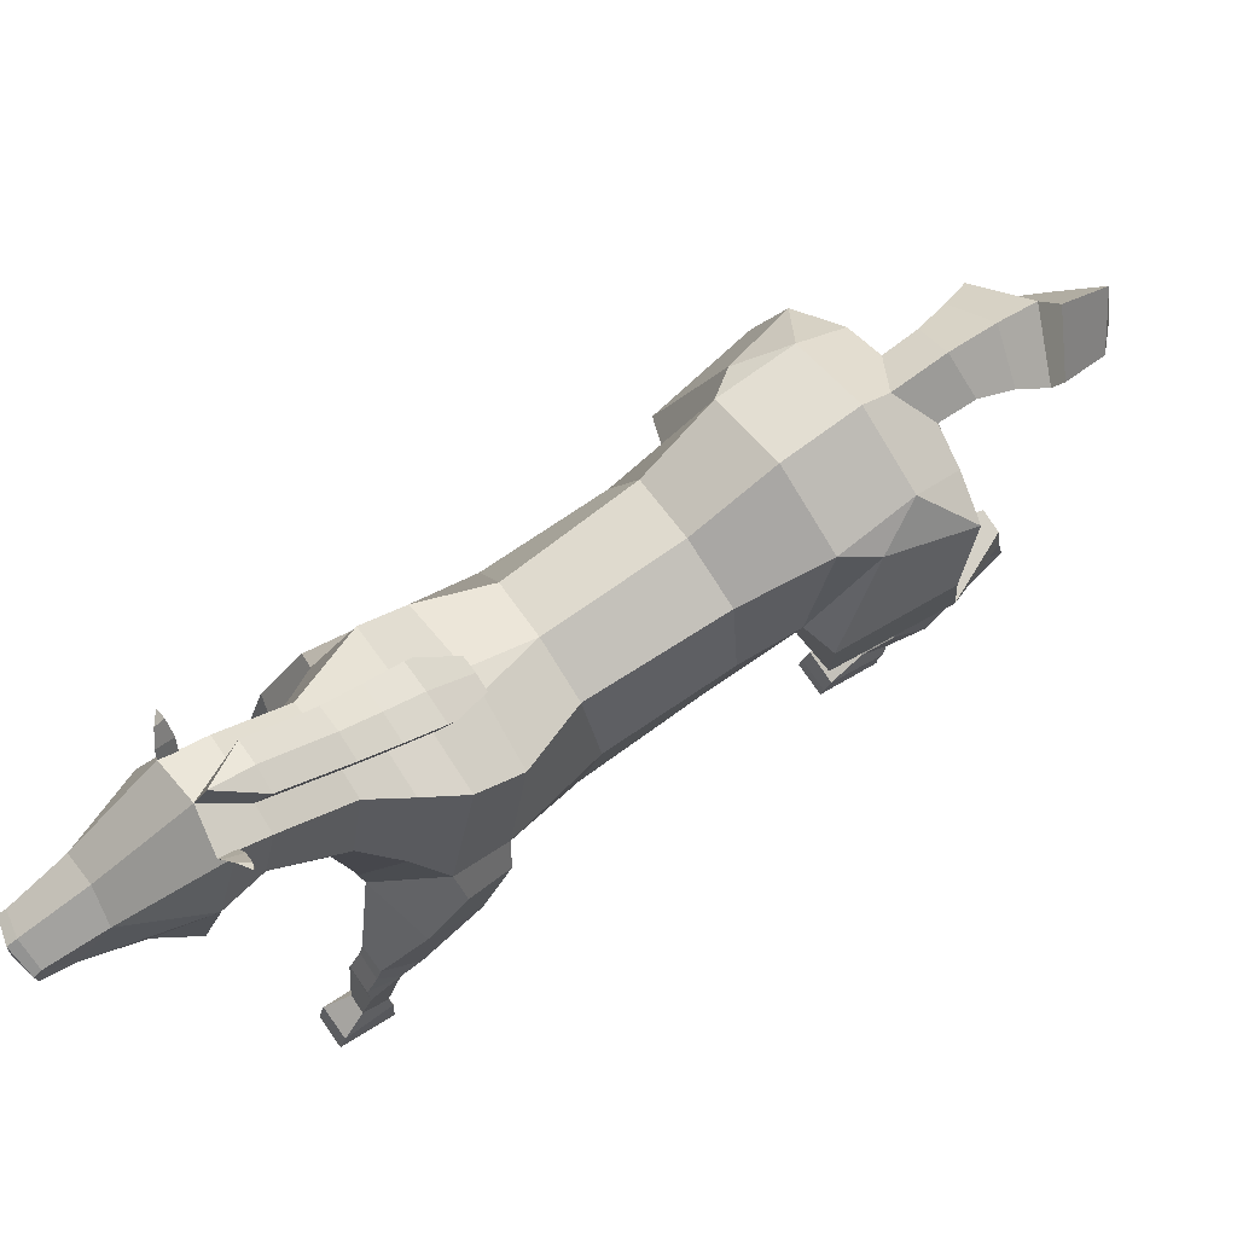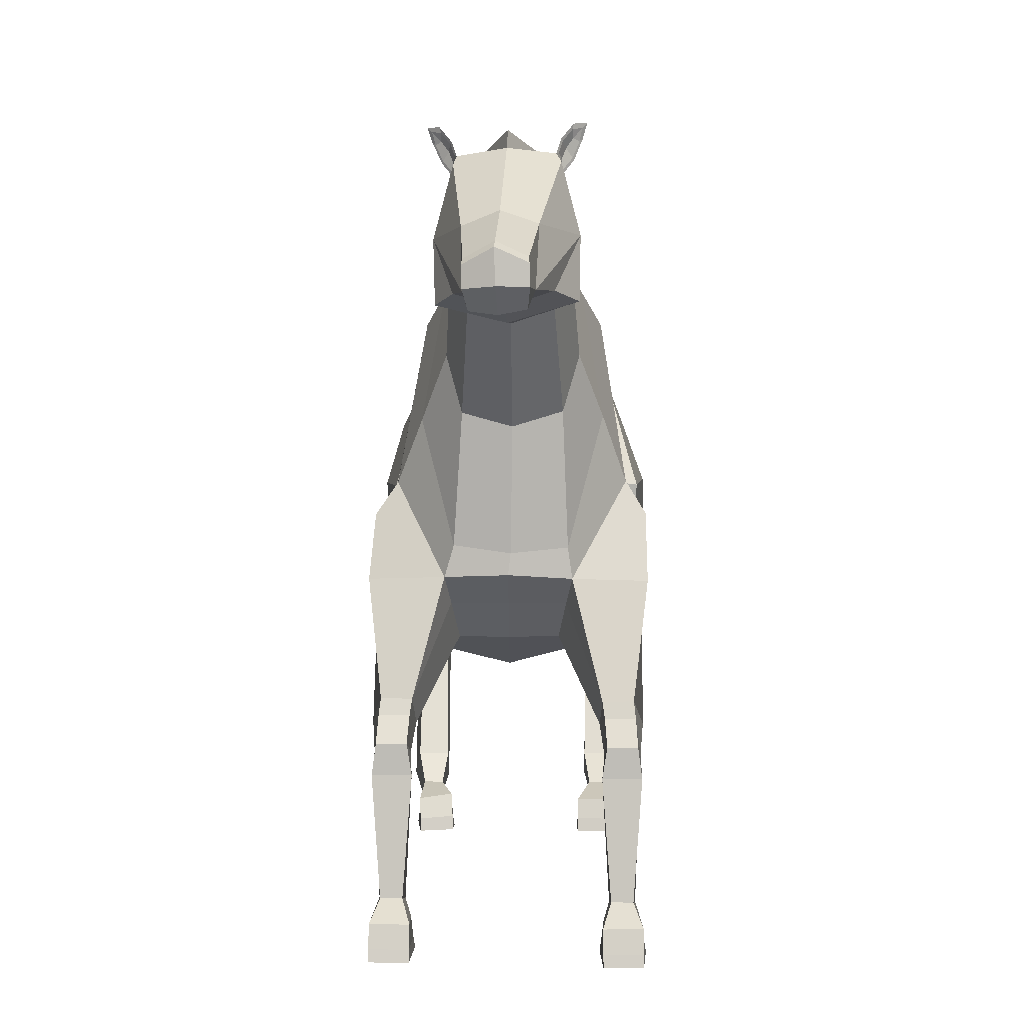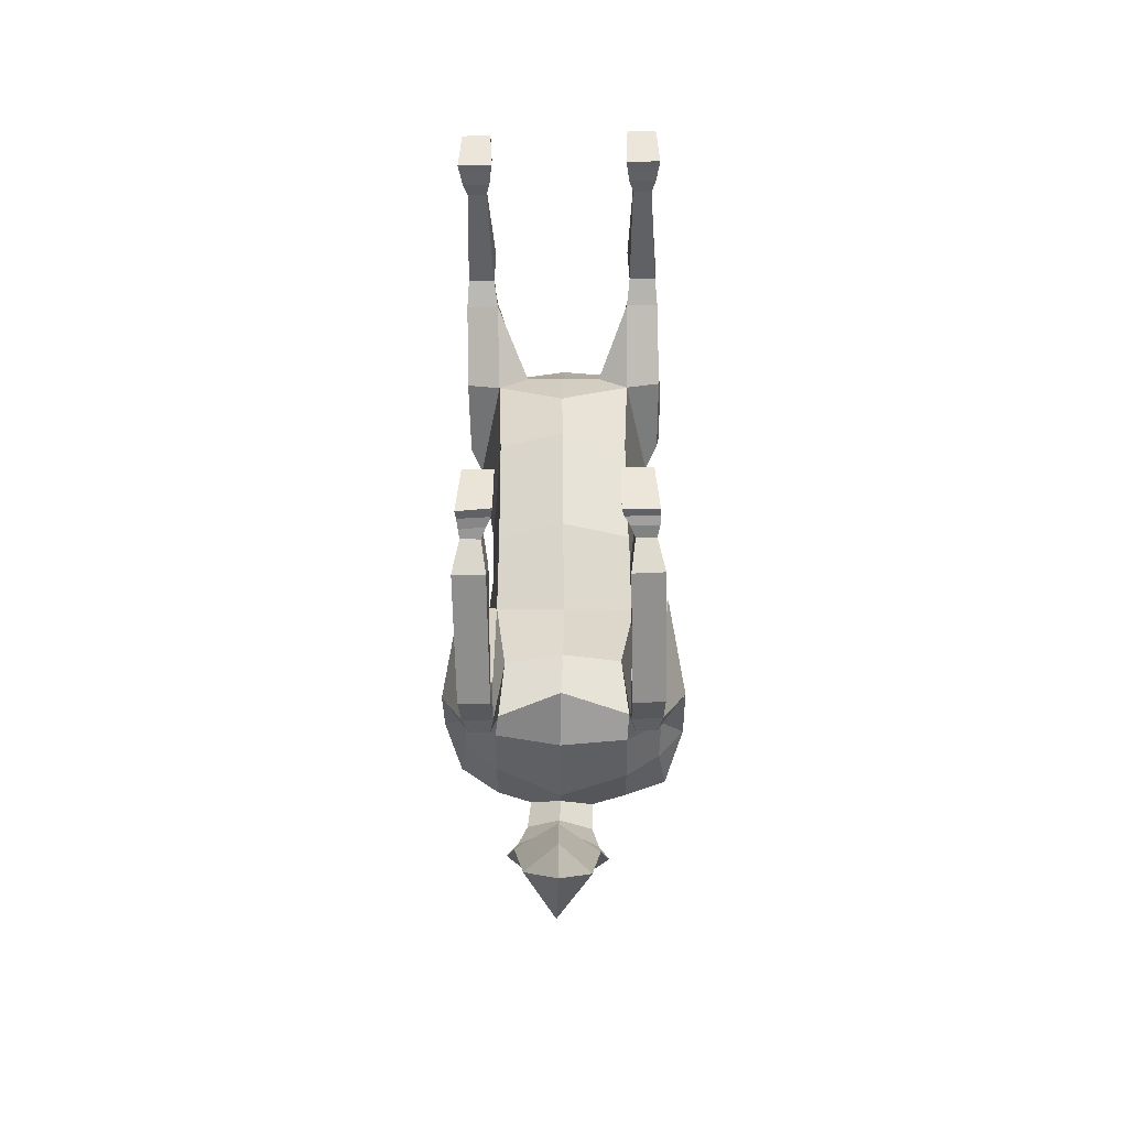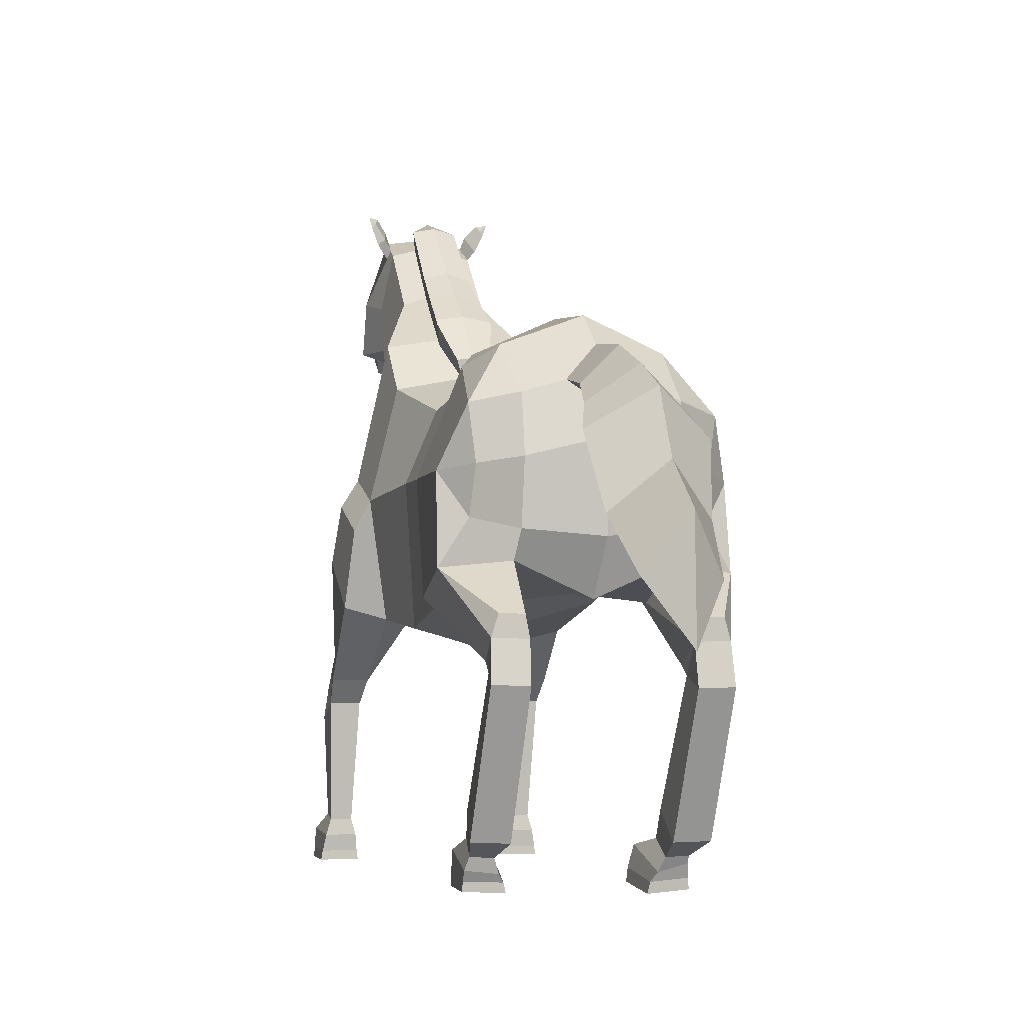
<metadata>
{"format":"obj","ext":"obj","renderer":"f3d","projection":"perspective","resolution":1024,"background":"white","views":[{"elev":77.5,"azim":55.1,"up":"+Y"},{"elev":6.0,"azim":0.9,"up":"+Y"},{"elev":-38.7,"azim":1.2,"up":"+Z"},{"elev":-5.6,"azim":164.4,"up":"+Y"}]}
</metadata>
<code>
o Horse_Cylinder
v 0.6944 2.293 -0.2761
v 0.7541 2.699 -2.287
v 0.8173 3.638 -0.4159
v 0.8717 3.513 -2.214
v 0.5292 4.334 -0.4381
v 0.7362 4.531 -2.539
v 0.713 2.498 -1.437
v 0.8385 3.606 -1.623
v 0.5981 4.363 -1.734
v 0.6035 2.374 -3.206
v 0.6778 2.673 -3.663
v 0.6898 4.507 -3.284
v 0.7634 4.612 0.1876
v 0.9542 3.563 0.4981
v 0.4128 2.507 0.9546
v 1.265 2.62 -3.457
v 0.6427 4.045 -3.773
v 0.6553 2.924 -3.812
v 0.6451 3.509 -3.874
v 0.7613 5.09 0.6137
v 0.9671 3.81 1.005
v 0.5213 3.063 1.545
v 0.4407 5.641 1.288
v 0.5751 4.873 1.507
v 0.4423 4.432 1.658
v 0.4211 6.259 1.894
v 0.4966 5.727 2.072
v 0.3689 5.335 2.211
v 0.4241 6.4 2.216
v 0.5717 5.832 2.466
v 0.2352 5.434 3.448
v 0.2597 5.917 3.111
v 0.1886 5.677 3.657
v 0.1922 5.636 3.731
v 0.1978 5.461 3.733
v 0.1797 5.297 3.611
v 1.118 2.449 -2.363
v 1.165 3.47 -2.302
v 0.9063 4.371 -2.849
v 1.065 3.956 -3.667
v 1.259 3.422 -3.377
v 1.018 3.032 -3.53
v 0.9962 3.462 -3.661
v 0.9452 2.217 -4.173
v 0.7278 2.211 -4.184
v 0.9579 1.848 -3.82
v 0.6919 1.838 -3.835
v 0.6879 2.014 -4.178
v 1.003 2.021 -4.164
v 0.9558 1.751 -3.908
v 0.7091 1.754 -3.915
v 0.9686 0.662 -3.292
v 0.686 0.6544 -3.308
v 0.6909 0.3944 -3.617
v 1.025 0.4034 -3.599
v 0.9317 0.01846 -2.602
v 0.6126 0.02228 -2.602
v 0.6085 -0.02212 -3.166
v 0.9809 -0.007329 -3.165
v 0.7378 0.2678 -3.282
v 0.7329 0.4167 -3.043
v 0.9063 0.4258 -3.023
v 0.9446 0.2796 -3.268
v 0.6864 0.1377 -3.237
v 0.6172 0.3222 -2.694
v 0.9396 0.3232 -2.69
v 0.9749 0.1665 -3.219
v 0.7351 2.433 0.745
v 1.111 2.551 0.9095
v 1.087 3.277 0.5907
v 1.139 3.028 1.396
v 1.133 3.542 0.998
v 0.7845 1.64 1.715
v 1.076 1.639 1.716
v 1.047 1.765 2.005
v 0.8008 1.766 2.004
v 1.081 1.51 2.014
v 0.7617 1.51 2.008
v 1.087 0.09682 2.461
v 0.7679 0.0929 2.461
v 0.7454 0.08363 1.932
v 1.121 0.07843 1.932
v 0.822 0.485 1.905
v 0.8337 0.5378 2.138
v 1.011 0.5369 2.141
v 1.031 0.4844 1.905
v 0.7787 0.3301 1.899
v 0.7647 0.3824 2.385
v 1.086 0.3864 2.381
v 1.076 0.328 1.897
v 1.017 2.109 1.828
v 1.101 1.869 1.512
v 0.7479 1.864 1.51
v 0.7655 2.102 1.832
v 0.2792 4.152 -3.82
v 0.2778 4.064 -4.189
v 0.348 3.864 -4.528
v 0.4508 3.609 -4.827
v 0.2844 2.427 -5.689
v 0.5623 5.334 2.655
v 0.3745 5.419 2.969
v 0.4154 6.279 2.187
v 0.3846 6.46 2.276
v 0.3833 6.365 2.134
v 0.5213 6.41 2.125
v 0.4575 6.474 2.103
v 0.4223 6.572 2.253
v 0.5906 6.577 2.106
v 0.5603 6.63 2.098
v 0.5196 6.691 2.186
v 0.6231 6.695 2.116
v 0.4293 6.328 2.184
v 0.4262 6.416 2.187
v 0.5116 6.43 2.136
v 0.4055 6.467 2.254
v 0.4347 6.555 2.235
v 0.5656 6.559 2.121
v 0.5103 6.648 2.183
v 0.5863 6.659 2.137
v 0.4599 6.503 2.159
v 0.5154 6.579 2.15
v 0.759 0.173 1.929
v 0.7674 0.1911 2.437
v 1.087 0.1959 2.435
v 1.106 0.168 1.925
v 0.6318 0.06522 -3.182
v 0.6132 0.1409 -2.631
v 0.9334 0.1383 -2.629
v 0.9738 0.07637 -3.175
v 0.2556 5.179 0.6057
v 0.2153 5.718 1.278
v 0.1349 4.738 0.1366
v 0.1863 4.913 0.1105
v 0.1889 6.321 1.88
v 0.2574 5.119 0.5427
v 0.3044 5.364 0.4967
v 0.2646 5.899 1.166
v 0.2398 6.487 1.749
v 0.3062 5.305 0.4337
v -0.001422 2.114 -0.2482
v 0.004834 2.748 -2.234
v -0.6976 2.289 -0.2791
v -0.7189 2.695 -2.255
v -0.8376 3.642 -0.4471
v -0.9002 3.496 -2.163
v -0.5423 4.335 -0.4559
v -0.7347 4.52 -2.501
v -0.005784 4.517 -0.4499
v -0.002214 4.874 -2.538
v 0.000379 2.293 -1.405
v -0.7011 2.499 -1.434
v -0.8228 3.605 -1.618
v -0.5858 4.361 -1.73
v 0.005646 4.53 -1.736
v -5e-06 2.455 -3.052
v -0.6035 2.381 -3.209
v -0.6773 2.675 -3.669
v -0.7472 4.492 -3.24
v -0.0332 4.782 -3.297
v -0.7186 4.611 0.1916
v -0.9886 3.564 0.4807
v -0.4128 2.505 0.9659
v -0 2.494 0.9602
v -0.02006 2.377 -3.59
v -1.265 2.624 -3.463
v -0.7378 4.022 -3.736
v -0.06813 3.632 -4.432
v -0.7192 2.96 -3.711
v -0.04073 2.869 -3.907
v -0.05531 3.681 -4.002
v -0.7304 3.513 -3.766
v 0.02804 4.737 0.1361
v -0.6914 5.087 0.6131
v -0.9214 3.795 0.9945
v -0.5162 3.075 1.539
v 0.002177 3.106 1.651
v -0.369 5.639 1.284
v -0.4976 4.869 1.499
v -0.3667 4.419 1.656
v 0.03785 4.31 1.669
v -0.3691 6.245 1.868
v -0.4379 5.704 2.032
v -0.303 5.319 2.184
v 0.03447 5.154 2.263
v 0.002764 6.505 2.2
v -0.4136 6.378 2.178
v -0.5584 5.8 2.41
v -0.3029 5.417 3.42
v -0.03374 5.337 3.487
v -0.0333 6.017 3.058
v -0.3233 5.899 3.081
v -0.06129 5.75 3.759
v -0.05785 5.792 3.668
v -0.294 5.662 3.632
v -0.3026 5.62 3.705
v -0.05377 5.467 3.79
v -0.2971 5.445 3.707
v -0.03838 5.257 3.626
v -0.2559 5.283 3.588
v -1.102 2.454 -2.341
v -1.133 3.46 -2.239
v -0.9192 4.345 -2.764
v -1.13 3.94 -3.483
v -1.285 3.393 -3.268
v -1.04 3.021 -3.475
v -1.052 3.45 -3.523
v -0.9437 2.214 -4.173
v -0.7264 2.208 -4.185
v -0.9568 1.846 -3.818
v -0.6906 1.84 -3.832
v -0.6864 2.01 -4.179
v -1.002 2.019 -4.161
v -0.9541 1.755 -3.902
v -0.7082 1.745 -3.917
v -0.9682 0.6603 -3.289
v -0.6855 0.6527 -3.304
v -0.6898 0.3924 -3.613
v -1.024 0.4014 -3.596
v -0.9317 0.01846 -2.596
v -0.6155 0.03479 -2.594
v -0.6187 -0.04475 -3.154
v -0.9826 -0.01126 -3.158
v -0.7385 0.2626 -3.28
v -0.7337 0.4139 -3.042
v -0.908 0.4219 -3.025
v -0.9461 0.2724 -3.267
v -0.6853 0.1381 -3.232
v -0.6336 0.3561 -2.754
v -0.9402 0.3248 -2.686
v -0.958 0.2062 -3.203
v -0.7368 2.425 0.7562
v -0.00542 2.176 0.3453
v -1.111 2.547 0.9209
v -1.102 3.268 0.5706
v -1.139 3.041 1.392
v -1.107 3.528 0.9812
v -0.7844 1.675 1.752
v -1.076 1.675 1.752
v -1.047 1.798 2.042
v -0.8007 1.799 2.041
v -1.081 1.542 2.046
v -0.7616 1.542 2.043
v -1.087 0.1347 2.478
v -0.7679 0.1326 2.478
v -0.745 0.1134 1.95
v -1.12 0.1097 1.948
v -0.822 0.5186 1.925
v -0.8337 0.5683 2.159
v -1.011 0.5677 2.161
v -1.031 0.518 1.926
v -0.7789 0.3634 1.917
v -0.7645 0.4193 2.398
v -1.086 0.4208 2.396
v -1.076 0.3611 1.915
v -1.017 2.136 1.854
v -1.101 1.887 1.546
v -0.7479 1.884 1.544
v -0.7654 2.13 1.858
v -0.05487 3.902 -3.931
v -0.3837 4.146 -3.79
v -0.04633 4.491 -3.59
v -0.06633 3.85 -4.204
v -0.06505 3.377 -4.647
v -0.4147 4.055 -4.158
v -0.07062 4.403 -4.138
v -0.03557 2.142 -5.518
v -0.5036 3.838 -4.498
v -0.09184 4.178 -4.636
v -0.02788 1.842 -6.074
v -0.607 3.574 -4.797
v -0.09768 3.944 -5.054
v -0.384 2.396 -5.682
v -0.07587 2.909 -5.907
v 0.01555 5.169 2.65
v -0.5384 5.301 2.601
v -0.00643 5.298 2.988
v -0.3904 5.395 2.929
v -0.3948 6.259 2.15
v -0.3836 6.439 2.242
v -0.3609 6.349 2.1
v -0.5016 6.385 2.079
v -0.439 6.452 2.062
v -0.4237 6.55 2.215
v -0.5778 6.548 2.053
v -0.5496 6.602 2.048
v -0.52 6.664 2.139
v -0.6171 6.664 2.061
v -0.4112 6.307 2.145
v -0.4134 6.395 2.149
v -0.4941 6.404 2.091
v -0.4023 6.446 2.218
v -0.4335 6.533 2.196
v -0.5533 6.531 2.071
v -0.5084 6.622 2.137
v -0.5804 6.63 2.085
v -0.4489 6.48 2.118
v -0.5071 6.553 2.104
v -0.7586 0.2029 1.945
v -0.7671 0.2313 2.452
v -1.087 0.2332 2.451
v -1.106 0.1993 1.941
v -0.6359 0.05497 -3.176
v -0.6184 0.1602 -2.633
v -0.9327 0.1352 -2.622
v -0.9693 0.08548 -3.17
v -0.1861 5.178 0.6055
v -0.1448 5.717 1.276
v -0.07884 4.737 0.1358
v -0.1258 4.912 0.1089
v -0.1377 6.316 1.87
v -0.1876 5.118 0.5425
v 0.03043 4.935 0.1053
v -0.2357 5.363 0.4965
v 0.03425 5.402 0.4932
v -0.1939 5.898 1.164
v 0.03539 5.958 1.158
v -0.1852 6.48 1.737
v 0.02676 6.53 1.734
v 0.009451 6.645 2.084
v -0.2372 5.303 0.4335
v 0.6966 1.638 -4.241
v 1.022 1.649 -4.228
v -1.02 1.645 -4.223
v -0.6949 1.637 -4.241
v 0.7834 1.974 1.88
v 1.032 1.98 1.884
v -0.7833 2.005 1.915
v -1.032 2.008 1.912
v 0.3659 2.929 -5.144
v -0.08842 3.335 -5.379
v -0.05197 2.674 -4.967
v -0.4972 2.895 -5.128
v 0.7714 4.365 1.229
v 0.6019 5.362 0.9543
v 0.4852 3.321 1.557
v 0.02242 3.281 1.624
v 0.2362 5.445 0.9445
v 0.03571 5.676 0.8288
v 0.2853 5.628 0.8341
v -0.7078 4.334 1.236
v -0.5294 5.359 0.9513
v -0.4392 3.336 1.547
v -0.1647 5.444 0.9435
v -0.214 5.627 0.833
v 0.4734 2.824 1.283
v 0.001125 2.84 1.346
v -0.4708 2.831 1.284
f 150 141 2 7
f 7 2 4 8
f 8 4 6 9
f 9 6 149 154
f 5 9 154 148
f 5 148 132 13
f 3 8 9 5
f 1 7 8 3
f 140 150 7 1
f 6 4 39
f 2 141 155 10
f 11 48 10
f 149 6 12 159
f 12 17 95 261 159
f 11 18 42 16
f 13 132 135 130 20
f 48 47 2 10
f 17 12 40
f 3 5 13 14
f 1 3 14 68
f 140 1 68 232
f 37 16 41 38
f 18 19 43 42
f 169 18 11 164
f 170 19 18 169
f 155 164 11 10
f 14 13 20 21
f 346 345 22 176
f 333 334 23 24
f 335 333 24 25
f 334 337 131 23
f 336 335 25 180
f 180 25 28 184
f 24 23 26 27
f 23 131 134 26
f 25 24 27 28
f 184 28 100 274
f 27 26 104 102 30
f 26 134 185 103 104
f 28 27 30 100
f 30 102 29 32
f 31 32 33
f 32 190 193 33
f 38 41 40 39
f 200 209 210 143
f 42 43 41
f 16 42 41
f 41 43 40
f 19 17 40 43
f 4 2 37 38
f 2 47 46 37
f 48 11 45
f 37 46 49 16
f 48 45 44 49
f 16 49 44
f 321 322 55 54
f 49 46 50
f 47 48 51
f 46 47 51 50
f 51 321 54 53
f 50 51 53 52
f 322 50 52 55
f 54 55 63 60
f 39 12 6
f 55 52 62 63
f 52 53 61 62
f 53 54 60 61
f 60 63 67 64
f 63 62 66 67
f 62 61 65 66
f 61 60 64 65
f 68 14 70 69
f 232 68 15 163
f 69 70 72 71
f 21 22 71 72
f 14 21 72 70
f 325 76 75 326
f 76 73 78
f 75 76 78 77
f 74 75 77
f 73 74 86 83
f 74 77 85 86
f 77 78 84 85
f 78 73 83 84
f 83 86 90 87
f 86 85 89 90
f 85 84 88 89
f 84 83 87 88
f 40 12 39
f 345 15 93 94
f 69 71 91 92
f 69 92 93 68
f 68 93 15
f 22 94 91 71
f 326 75 74
f 259 95 17 19 170
f 101 30 31
f 276 101 31 189
f 100 30 101
f 32 31 30
f 274 100 101 276
f 106 107 110 109
f 104 103 107 106
f 108 111 119 117
f 105 106 109 108
f 102 104 106 105
f 107 103 115 116
f 105 108 117 114
f 109 110 111
f 29 102 112 113
f 111 110 118 119
f 103 29 113 115
f 108 109 111
f 190 32 29 103 185
f 118 121 119
f 118 116 120 121
f 120 113 112 114
f 113 120 116 115
f 120 114 117 121
f 102 105 114 112
f 110 107 116 118
f 121 117 119
f 132 148 172
f 150 151 143 141
f 151 152 145 143
f 152 153 147 145
f 153 154 149 147
f 146 148 154 153
f 146 160 308 148
f 144 146 153 152
f 142 144 152 151
f 140 142 151 150
f 147 202 201 145
f 143 156 155 141
f 211 157 156
f 149 159 158 147
f 158 159 261 260 166
f 157 165 205 168
f 160 173 306 311 308
f 143 210 211 156
f 166 203 158
f 144 161 160 146
f 142 231 161 144
f 140 232 231 142
f 200 201 204 165
f 168 205 206 171
f 169 164 157 168
f 170 169 168 171
f 155 156 157 164
f 161 174 173 160
f 346 176 175 347
f 340 178 177 341
f 342 179 178 340
f 341 177 307 343
f 336 180 179 342
f 180 184 183 179
f 178 182 181 177
f 177 181 310 307
f 179 183 182 178
f 184 274 275 183
f 182 187 278 280 181
f 181 280 279 185 310
f 183 275 187 182
f 187 191 186 278
f 188 194 191
f 191 194 193 190
f 201 202 203 204
f 205 204 206
f 165 204 205
f 204 203 206
f 171 206 203 166
f 145 201 200 143
f 211 208 157
f 165 212 209 200
f 211 212 207 208
f 157 208 207 165
f 165 207 212
f 324 217 218 323
f 212 213 209
f 210 214 211
f 209 213 214 210
f 214 216 217 324
f 213 215 216 214
f 323 218 215 213
f 217 223 226 218
f 202 147 158
f 218 226 225 215
f 215 225 224 216
f 216 224 223 217
f 223 227 230 226
f 226 230 229 225
f 225 229 228 224
f 224 228 227 223
f 231 233 234 161
f 232 163 162 231
f 233 235 236 234
f 174 236 235 175
f 161 234 236 174
f 327 328 239 240
f 240 242 237
f 239 241 242 240
f 238 241 239
f 237 247 250 238
f 238 250 249 241
f 241 249 248 242
f 242 248 247 237
f 247 251 254 250
f 250 254 253 249
f 249 253 252 248
f 248 252 251 247
f 203 202 158
f 347 258 257 162
f 233 256 255 235
f 233 231 257 256
f 231 162 257
f 175 235 255 258
f 328 238 239
f 259 170 171 166 260
f 277 188 187
f 276 189 188 277
f 275 277 187
f 191 187 188
f 274 276 277 275
f 282 285 286 283
f 280 282 283 279
f 284 293 295 287
f 281 284 285 282
f 278 281 282 280
f 283 292 291 279
f 281 290 293 284
f 285 287 286
f 186 289 288 278
f 287 295 294 286
f 279 291 289 186
f 284 287 285
f 190 185 279 186 191
f 294 295 297
f 294 297 296 292
f 296 290 288 289
f 289 291 292 296
f 296 297 293 290
f 278 288 290 281
f 286 294 292 283
f 297 295 293
f 308 172 148
f 49 50 322
f 51 48 321
f 48 49 322 321
f 212 323 213
f 214 324 211
f 211 324 323 212
f 39 4 38
f 93 92 74 73
f 91 326 74 92
f 73 76 325
f 94 325 326 91
f 255 256 238 328
f 237 327 240
f 258 255 328 327
f 257 237 238 256
f 16 44 45 11
f 176 336 342 175
f 173 341 343 306
f 175 342 340 174
f 174 340 341 173
f 176 22 335 336
f 20 130 337 334
f 22 21 333 335
f 21 20 334 333
f 175 258 347
f 237 257 258 327
f 163 346 347 162
f 22 345 94
f 73 325 94 93
f 163 15 345 346
f 95 259 262 96
f 33 193 192 34
f 34 192 196 35
f 35 196 198 36
f 36 198 189 31
f 34 35 33
f 36 31 35
f 31 33 35
f 127 126 58 57
f 57 58 59 56
f 128 127 57 56
f 129 128 56 59
f 126 129 59 58
f 123 122 81 80
f 80 81 82 79
f 124 123 80 79
f 125 124 79 82
f 122 125 82 81
f 265 96 97 268
f 261 95 96 265
f 96 262 167 97
f 268 97 98 271
f 97 167 263 98
f 329 331 266 99
f 330 329 99 273
f 99 266 269
f 273 99 269
f 87 90 125 122
f 90 89 124 125
f 89 88 123 124
f 88 87 122 123
f 64 67 129 126
f 67 66 128 129
f 66 65 127 128
f 65 64 126 127
f 339 136 314 338
f 337 130 136 339
f 135 132 133 139
f 130 135 139 136
f 134 131 137 138
f 138 137 316 318
f 136 139 133 312 314
f 319 138 318
f 133 132 312
f 185 134 138 319
f 132 172 312
f 260 264 262 259
f 194 195 192 193
f 195 197 196 192
f 197 199 198 196
f 199 188 189 198
f 195 194 197
f 199 197 188
f 188 197 194
f 303 220 221 302
f 220 219 222 221
f 304 219 220 303
f 305 222 219 304
f 302 221 222 305
f 299 244 245 298
f 244 243 246 245
f 300 243 244 299
f 301 246 243 300
f 298 245 246 301
f 265 268 267 264
f 261 265 264 260
f 264 267 167 262
f 268 271 270 267
f 267 270 263 167
f 332 272 266 331
f 330 273 272 332
f 272 269 266
f 273 269 272
f 251 298 301 254
f 254 301 300 253
f 253 300 299 252
f 252 299 298 251
f 227 302 305 230
f 230 305 304 229
f 229 304 303 228
f 228 303 302 227
f 344 338 314 313
f 343 344 313 306
f 311 320 309 308
f 306 313 320 311
f 310 317 315 307
f 317 318 316 315
f 313 314 312 309 320
f 319 318 317
f 309 312 308
f 185 319 317 310
f 308 312 172
f 271 330 332 270
f 270 332 331 263
f 271 98 329 330
f 98 263 331 329
f 307 315 344 343
f 315 316 338 344
f 131 337 339 137
f 137 339 338 316

</code>
